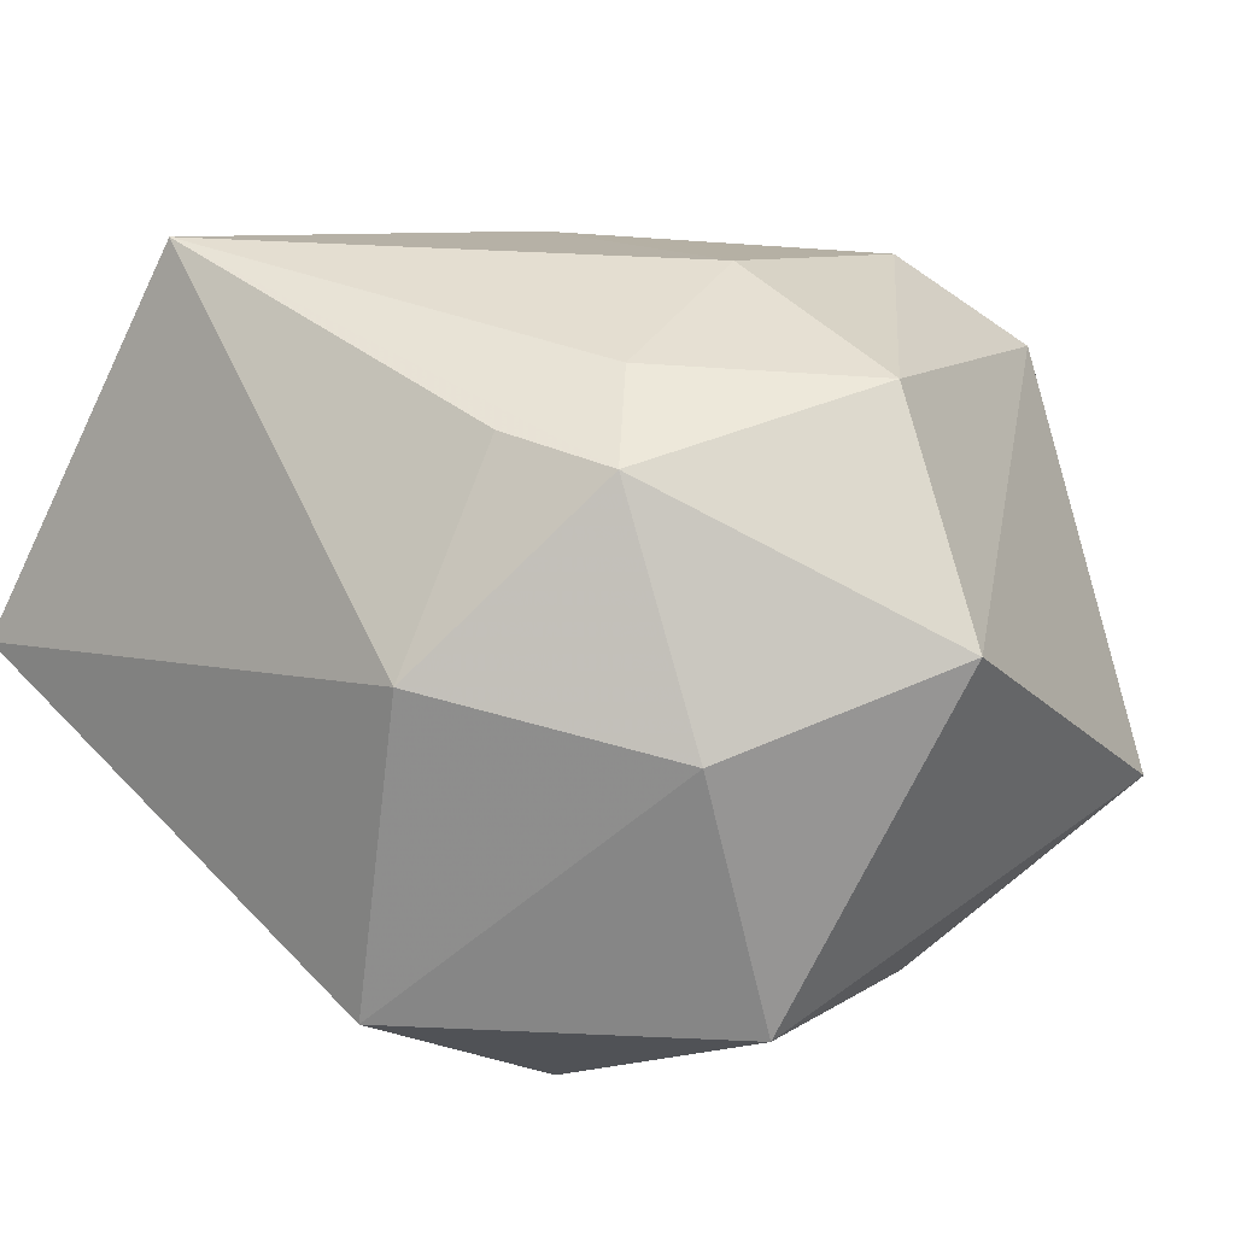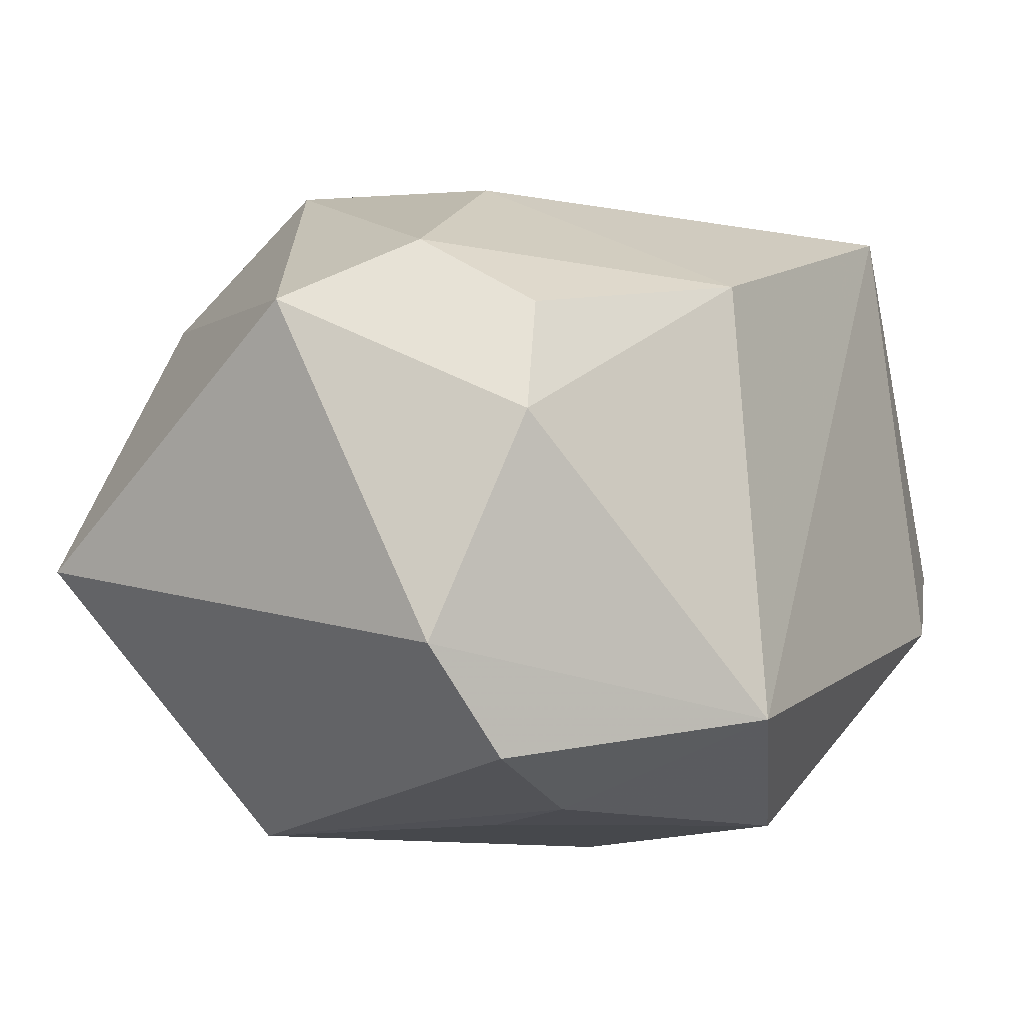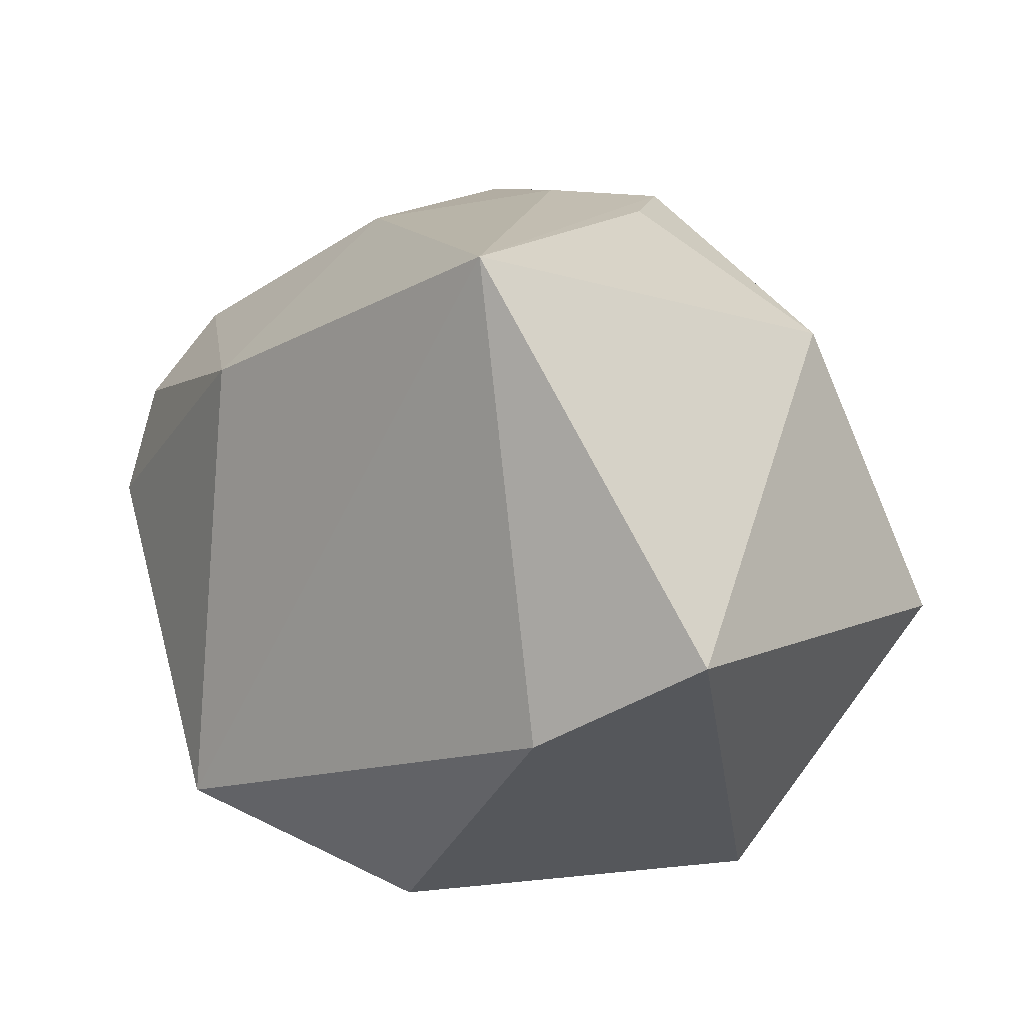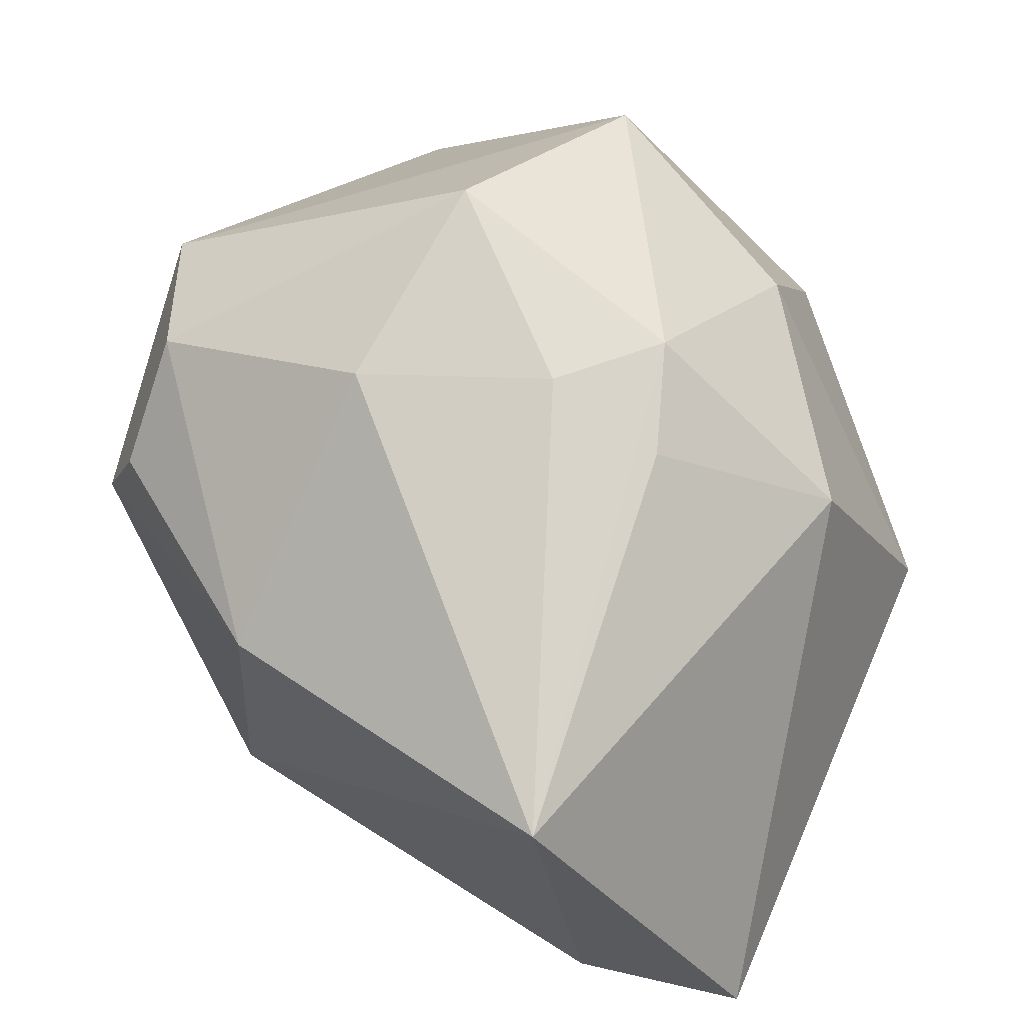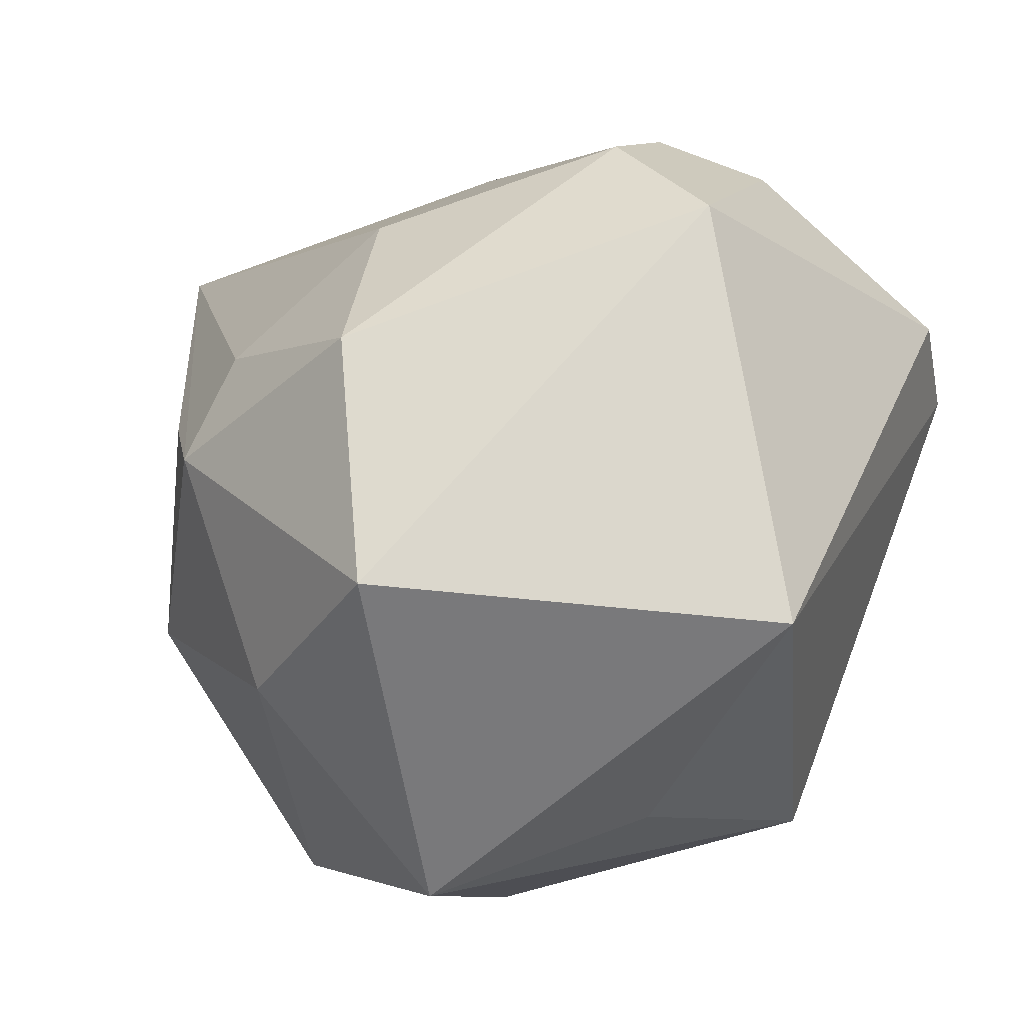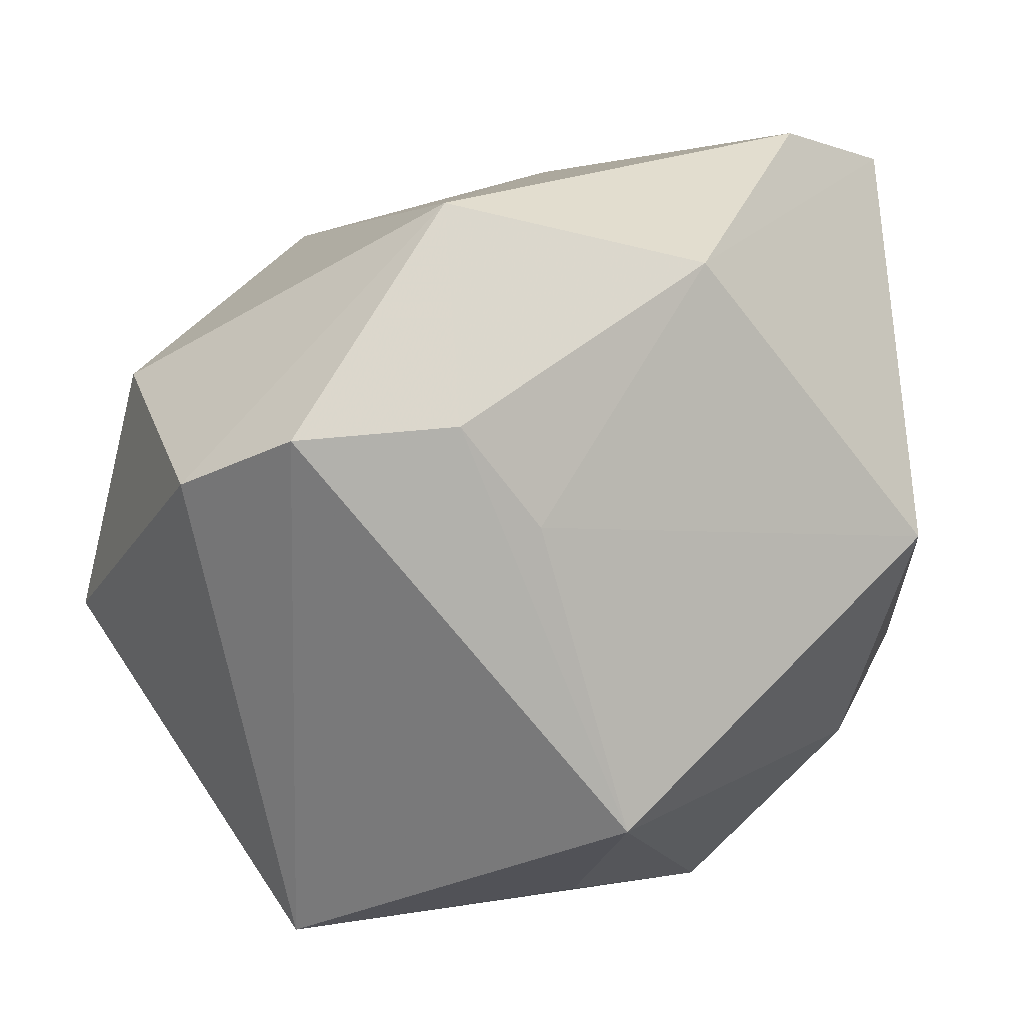
<metadata>
{"format":"obj","ext":"obj","renderer":"f3d","projection":"perspective","resolution":1024,"background":"white","views":[{"elev":46.6,"azim":-41.8,"up":"+Z"},{"elev":-11.1,"azim":109.1,"up":"+Z"},{"elev":11.9,"azim":-148.6,"up":"+Z"},{"elev":72.6,"azim":-155.3,"up":"+Z"},{"elev":-55.8,"azim":48.5,"up":"+Y"},{"elev":6.6,"azim":155.4,"up":"+Y"}]}
</metadata>
<code>
v -0.01723 0.03398 0.03176
v 0.0339 0.01014 -0.02688
v -0.01711 -0.03788 -0.003982
v -0.02455 -0.02073 -0.01984
v 0.004746 -0.03628 0.02267
v 0.01276 0.002258 -0.03105
v 0.02677 -0.03788 -0.006779
v -0.02581 -0.0005187 -0.03105
v -0.03893 -0.01422 -0.006033
v 0.03573 0.00301 0.01992
v -0.01307 -0.0019 0.03282
v 0.01805 0.02997 -0.02258
v -0.03979 0.03489 -0.000778
v 0.001273 -0.03493 -0.01422
v 0.04063 0.00589 -0.01753
v 0.03528 0.01381 0.01323
v 0.0152 0.001943 0.03116
v 0.01994 0.01113 -0.03027
v 0.01348 -0.01816 0.03293
v -0.02445 0.03705 -0.009417
v 0.01611 0.02693 0.01859
v 0.03888 0.01426 0.002689
v -0.003311 0.02476 -0.03063
v -0.001847 -0.004044 0.0343
v -0.01549 -0.02778 0.01835
v 0.04088 -0.008706 0.01403
v -0.00949 -0.01177 0.03348
v 0.004257 -0.02534 -0.03105
v -0.02889 -0.008473 0.02119
f 29 1 13
f 20 1 12
f 13 1 20
f 4 8 28
f 28 8 6
f 6 18 28
f 5 7 26
f 1 29 11
f 11 27 1
f 29 27 11
f 9 29 13
f 13 8 9
f 8 4 9
f 3 4 28
f 3 7 5
f 3 9 4
f 23 6 8
f 18 6 23
f 12 18 23
f 23 20 12
f 23 8 13
f 13 20 23
f 12 1 21
f 15 26 7
f 19 27 5
f 5 26 19
f 28 7 14
f 14 3 28
f 7 3 14
f 29 9 25
f 9 3 25
f 25 3 5
f 5 27 25
f 25 27 29
f 2 7 28
f 2 15 7
f 28 18 2
f 2 18 12
f 12 15 2
f 26 15 22
f 12 21 22
f 22 15 12
f 1 27 24
f 27 19 24
f 17 21 1
f 1 24 17
f 17 24 19
f 26 22 16
f 16 22 21
f 10 19 26
f 10 17 19
f 26 16 10
f 21 17 10
f 10 16 21

</code>
